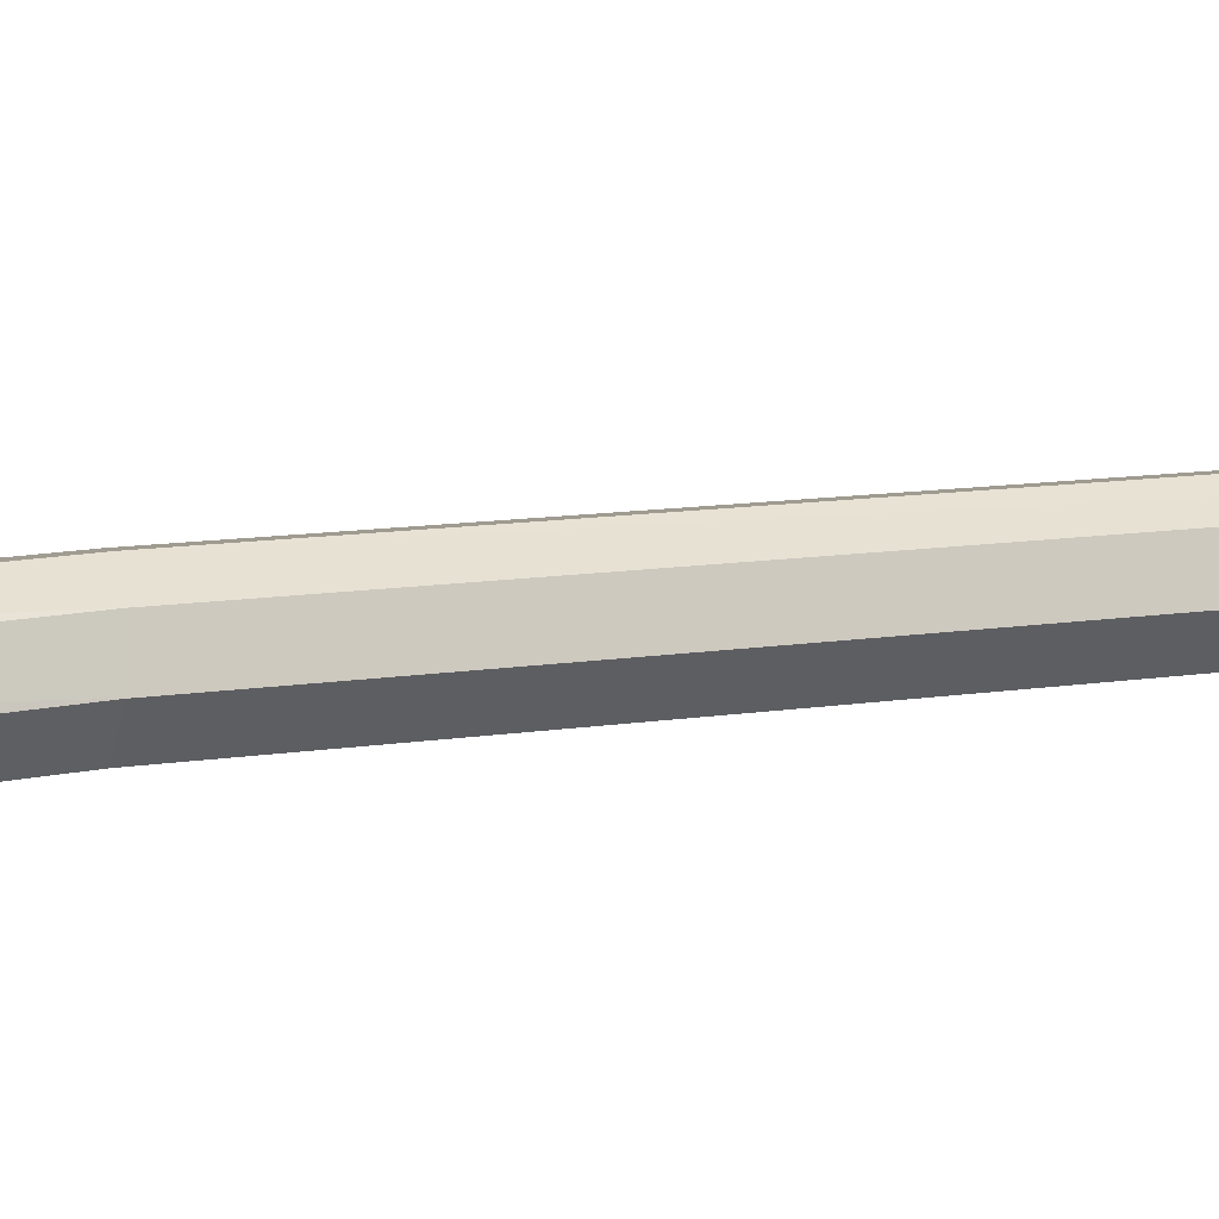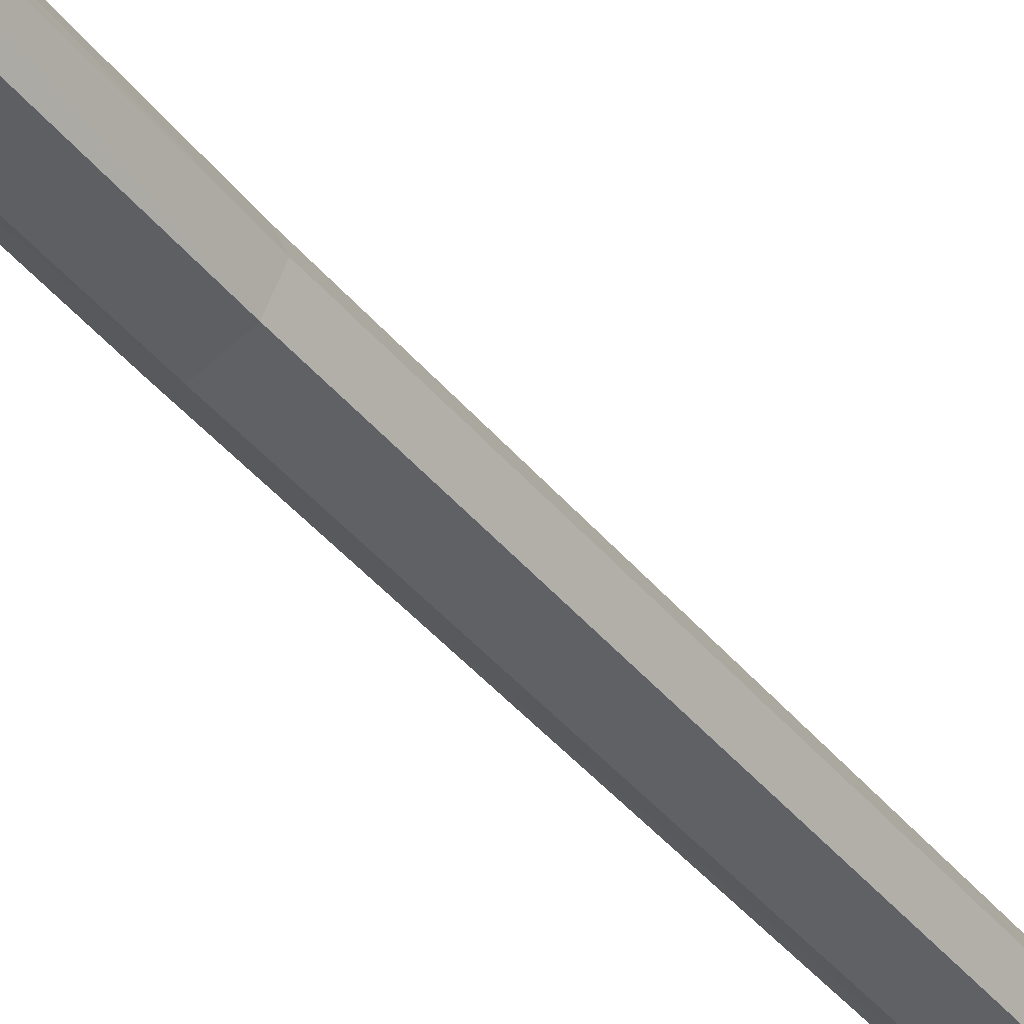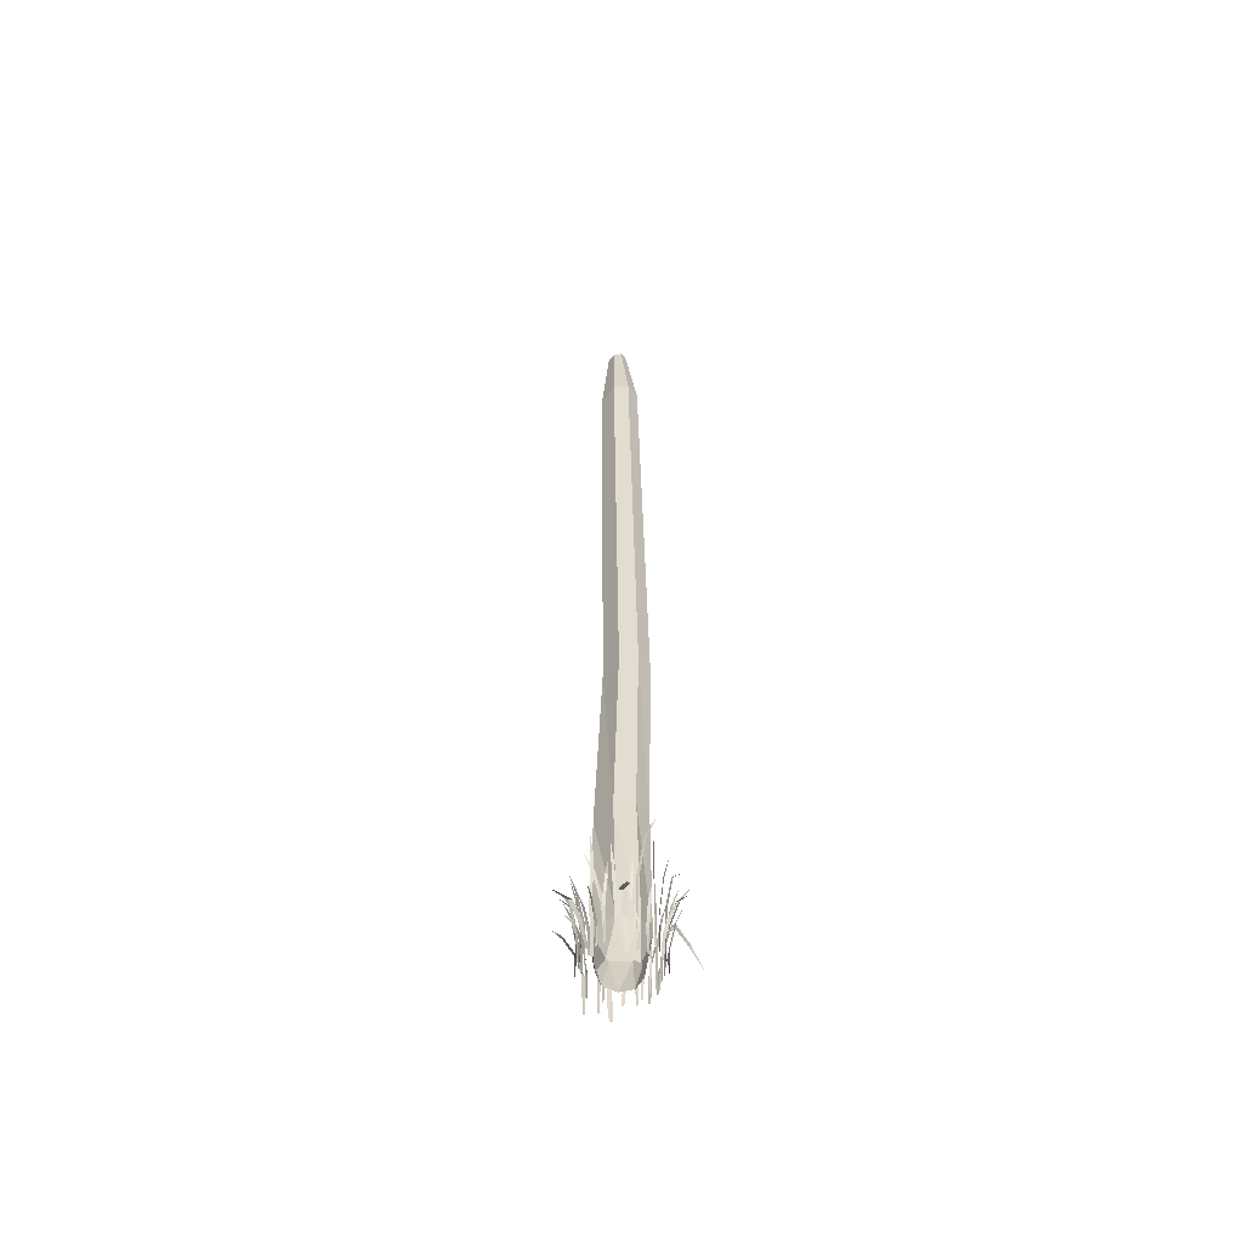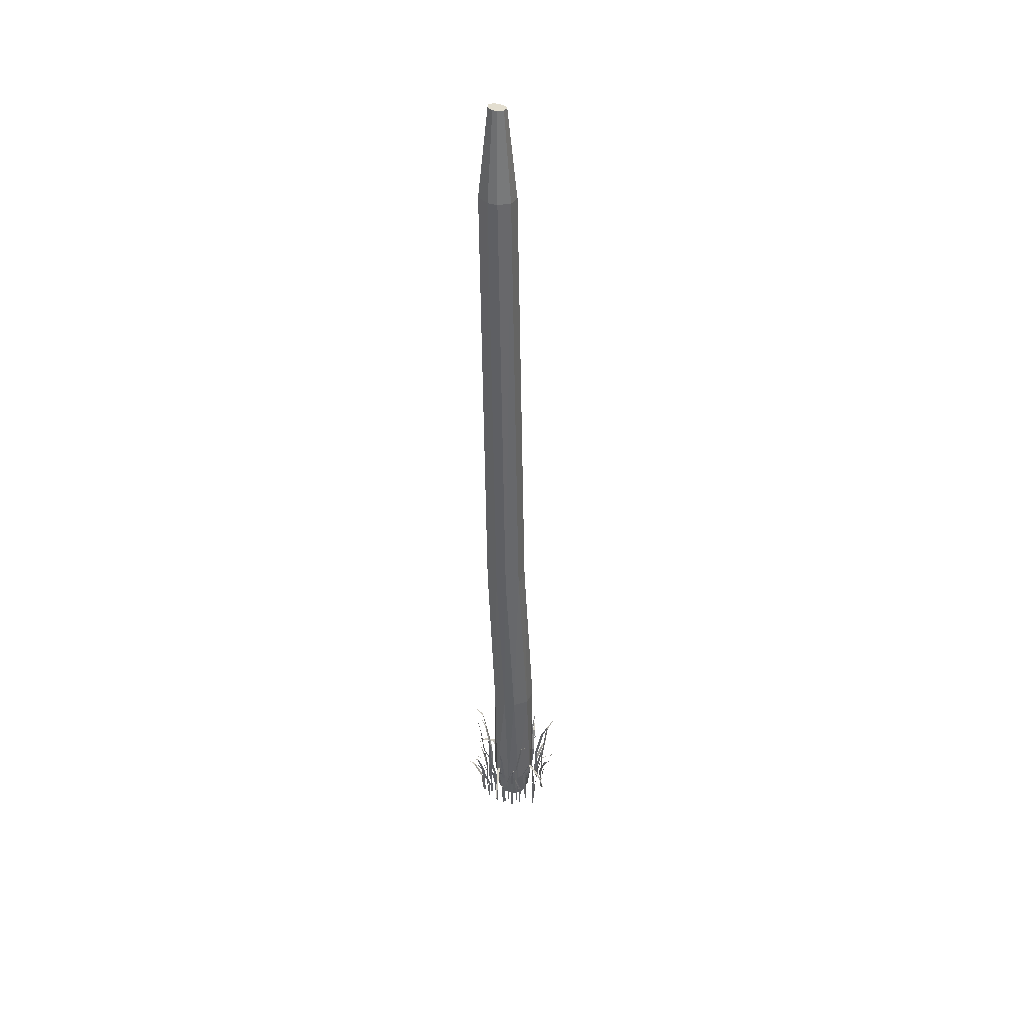
<metadata>
{"format":"obj","ext":"obj","renderer":"f3d","projection":"perspective","resolution":1024,"background":"white","views":[{"elev":18.7,"azim":70.4,"up":"+Z"},{"elev":-39.4,"azim":36.8,"up":"+Z"},{"elev":-57.4,"azim":-143.9,"up":"+Y"},{"elev":42.4,"azim":-1.1,"up":"+Y"}]}
</metadata>
<code>
o Cylinder
v 0 -0.1206 -0.6012
v 0.4257 12.53 -0.07569
v -0.6713 12.73 0.5476
v 0.4282 1.172 -0.6725
v 0.4702 -0.1206 -0.4064
v -1.014 12.71 0.1169
v 0.1827 12.62 0.4334
v 0.8174 1.177 -0.1586
v 0.6199 -0.1206 0.04506
v -0.3213 12.7 0.6402
v 0.1963 12.49 -0.6072
v 0.6933 1.188 0.4643
v 0.4064 -0.1206 0.4702
v -0.9864 12.64 -0.449
v -0.5345 12.54 -0.8004
v 0.2007 1.197 0.8315
v -0 -0.1206 0.6385
v -0.2366 1.2 0.8228
v -0.2869 5.77 -0.7107
v -0.7619 5.858 -0.3113
v -0.4064 -0.1206 0.4702
v -0.7113 1.199 0.4275
v -0.7691 5.928 0.3041
v -0.3798 5.943 0.7551
v -0.6199 -0.1206 0.04506
v -0.8038 1.19 -0.2021
v 0.003414 5.917 0.8435
v 0.5421 5.841 0.5958
v -0.4702 -0.1206 -0.4064
v -0.3878 1.179 -0.6972
v 0.5136 5.718 -0.5358
v 0.7847 5.756 0.03277
v -0.7298 29.2 -1.406
v -1.139 29.29 -1.093
v -0.08049 29.15 -1.234
v -0.5383 29.34 -0.112
v -0.08887 29.27 -0.3001
v -1.164 29.35 -0.5843
v -0.8597 29.37 -0.197
v 0.1294 29.19 -0.7573
v -0.8245 32.49 -0.8263
v -0.6754 32.5 -0.639
v -0.6157 32.42 -1.225
v -0.8123 32.46 -1.072
v -0.523 32.48 -0.5987
v -0.3039 32.45 -0.6887
v -0.1982 32.41 -0.91
v -0.2981 32.39 -1.141
v -0.03436 1.198 1.194
v -0.1339 1.204 1.19
v -0.04634 -0.2398 1.141
v -0.122 -0.2398 1.141
v -0.03563 2.266 1.499
v -0.1087 2.279 1.49
v -0.04824 2.662 1.743
v 0.1246 2.057 1.085
v 0.0502 2.061 1.152
v 0.1325 -0.04887 1.05
v 0.07379 -0.04887 1.096
v 0.3234 3.629 1.27
v 0.27 3.636 1.326
v 0.5419 4.071 1.58
v -0.3854 1.344 0.9785
v -0.485 1.351 0.974
v -0.3814 -0.1056 0.9618
v -0.4571 -0.1056 0.9618
v -0.4946 2.648 1.118
v -0.5677 2.661 1.109
v -0.6113 3.426 1.286
v -0.6833 1.256 0.915
v -0.7873 1.256 0.8688
v -0.7142 -0.2197 0.9075
v -0.7808 -0.2247 0.845
v -0.9496 2.544 0.8855
v -1.041 2.554 0.877
v -1.281 3.258 0.9107
v -0.5133 1.815 1.134
v -0.6135 1.816 1.138
v -0.3523 -0.01841 1.109
v -0.428 -0.01841 1.109
v -0.6862 2.338 2.063
v -0.7587 2.342 2.083
v -0.7947 1.782 2.647
v -0.6996 2.66 1.48
v -0.6013 2.657 1.464
v -1.125 1.29 0.5558
v -1.174 1.296 0.4689
v -1.086 -0.1477 0.5177
v -1.126 -0.1477 0.4534
v -1.384 2.358 0.7154
v -1.415 2.371 0.6486
v -1.598 2.754 0.8335
v -0.9481 2.149 0.6331
v -1.045 2.153 0.6056
v -0.9141 0.04328 0.6213
v -0.9841 0.04328 0.5957
v -1.001 3.721 0.8999
v -1.076 3.729 0.8837
v -1.149 4.163 1.249
v -1.127 1.437 0.1438
v -1.176 1.443 0.05682
v -1.111 -0.01349 0.1383
v -1.151 -0.01349 0.07411
v -1.303 2.74 0.1246
v -1.334 2.753 0.05774
v -1.508 3.518 0.1144
v -1.23 1.349 -0.1428
v -1.246 1.348 -0.2555
v -1.24 -0.1276 -0.173
v -1.222 -0.1326 -0.2626
v -1.346 2.637 -0.3846
v -1.387 2.646 -0.4664
v -1.542 3.35 -0.653
v -0.9856 1.209 -0.8197
v -0.9094 1.216 -0.8839
v -0.9409 -0.2282 -0.7888
v -0.8853 -0.2282 -0.8401
v -1.191 2.278 -1.044
v -1.131 2.291 -1.087
v -1.347 2.673 -1.232
v -1.028 2.068 -0.6314
v -1.019 2.072 -0.7315
v -1.01 -0.03722 -0.6002
v -0.9983 -0.03722 -0.6738
v -1.3 3.641 -0.6331
v -1.298 3.648 -0.7099
v -1.671 4.083 -0.7128
v -0.5813 1.356 -0.8991
v -0.5051 1.363 -0.9633
v -0.5729 -0.09399 -0.8841
v -0.5173 -0.09399 -0.9354
v -0.5955 2.66 -1.076
v -0.5357 2.673 -1.118
v -0.6241 3.438 -1.279
v -0.3193 1.268 -1.054
v -0.2115 1.267 -1.091
v -0.2915 -0.2081 -1.07
v -0.2001 -0.2131 -1.069
v -0.1035 2.556 -1.213
v -0.03082 2.566 -1.269
v 0.1232 3.269 -1.457
v 0.3668 1.084 -0.9829
v 0.4627 1.091 -0.9559
v 0.3664 -0.3534 -0.9285
v 0.44 -0.3534 -0.9113
v 0.4372 2.153 -1.279
v 0.5064 2.166 -1.254
v 0.505 2.548 -1.514
v 0.1871 1.943 -0.9124
v 0.2749 1.947 -0.9613
v 0.1714 -0.1624 -0.8801
v 0.2391 -0.1624 -0.9114
v 0.03576 3.516 -1.138
v 0.1003 3.523 -1.18
v -0.1066 3.957 -1.49
v 0.6596 1.231 -0.6929
v 0.7555 1.237 -0.6659
v 0.6519 -0.2192 -0.6776
v 0.7256 -0.2192 -0.6604
v 0.7976 2.535 -0.8038
v 0.8667 2.548 -0.7784
v 0.9496 3.312 -0.9415
v 0.9352 1.143 -0.5633
v 1.026 1.142 -0.4947
v 0.9637 -0.3333 -0.5491
v 1.014 -0.3382 -0.473
v 1.188 2.431 -0.4741
v 1.275 2.441 -0.4451
v 1.517 3.144 -0.4232
v 1.272 0.7432 0.09515
v 1.249 0.7497 0.1919
v 1.218 -0.6944 0.09658
v 1.203 -0.6944 0.1708
v 1.571 1.812 0.1555
v 1.548 1.825 0.2255
v 1.808 2.207 0.2153
v 1.196 1.602 -0.08203
v 1.248 1.606 0.004054
v 1.163 -0.5035 -0.09667
v 1.197 -0.5035 -0.03011
v 1.417 3.175 -0.241
v 1.461 3.182 -0.1778
v 1.763 3.616 -0.3951
v 0.9926 0.8899 0.3976
v 0.9688 0.8964 0.4944
v 0.977 -0.5602 0.3904
v 0.9623 -0.5602 0.4646
v 1.108 2.194 0.5317
v 1.085 2.207 0.6017
v 1.251 2.971 0.679
v 0.8724 0.8019 0.6774
v 0.8069 0.8009 0.7705
v 0.8591 -0.6743 0.7063
v 0.7848 -0.6793 0.7595
v 0.7917 2.09 0.933
v 0.7657 2.099 1.021
v 0.752 2.803 1.263
v 0.4496 1.576 0.8878
v 0.3741 1.577 0.9538
v 0.5408 -0.263 0.7834
v 0.4819 -0.263 0.8309
v 1.049 2.048 1.423
v 1.005 2.052 1.484
v 1.25 1.403 1.629
v 0.6184 2.434 1.198
v 0.6852 2.431 1.124
v -0.1584 0.6485 -1.182
v -0.07161 0.6706 -1.161
v -0.136 -0.2305 -1.134
v -0.08178 -0.2267 -1.143
v -0.2258 1.282 -1.516
v -0.1508 1.321 -1.475
v -0.2371 1.514 -1.75
v -0.3184 1.178 -1.075
v -0.2386 1.198 -1.124
v -0.32 -0.112 -1.024
v -0.253 -0.1004 -1.042
v -0.5259 2.121 -1.242
v -0.4753 2.137 -1.298
v -0.763 2.392 -1.531
v 0.186 0.7162 -1.006
v 0.2982 0.7138 -0.9782
v 0.2033 -0.162 -0.9621
v 0.2918 -0.159 -0.9573
v 0.2717 1.541 -1.164
v 0.3496 1.539 -1.125
v 0.3953 2.016 -1.338
v 0.4701 0.654 -0.9723
v 0.6038 0.6927 -0.92
v 0.5436 -0.2386 -0.9406
v 0.6387 -0.2055 -0.8637
v 0.7461 1.472 -0.9472
v 0.8493 1.492 -0.9456
v 1.068 1.93 -0.9854
v 0.3174 1.036 -1.16
v 0.4276 1.026 -1.165
v 0.1445 -0.08206 -1.118
v 0.2226 -0.09389 -1.109
v 0.4465 1.31 -2.118
v 0.5234 1.349 -2.161
v 0.5047 0.9844 -2.705
v 0.497 1.548 -1.545
v 0.3879 1.527 -1.505
v 0.941 0.6926 -0.625
v 1.026 0.6916 -0.5365
v 0.9323 -0.1583 -0.6068
v 1.002 -0.1472 -0.5534
v 1.222 1.342 -0.8126
v 1.275 1.326 -0.7314
v 1.458 1.584 -0.9596
v 0.8123 1.258 -0.6836
v 0.9138 1.27 -0.6643
v 0.7333 -0.02862 -0.6843
v 0.8011 -0.0159 -0.6592
v 0.8449 2.208 -0.9542
v 0.9372 2.214 -0.9466
v 0.9738 2.473 -1.302
v 1.008 0.8269 -0.216
v 1.072 0.7821 -0.135
v 1.01 -0.07455 -0.2413
v 1.053 -0.1034 -0.1874
v 1.164 1.628 -0.1917
v 1.211 1.596 -0.1326
v 1.357 2.077 -0.2129
v 1.127 0.7266 0.06604
v 1.153 0.7186 0.1738
v 1.148 -0.1518 0.1002
v 1.148 -0.1413 0.1787
v 1.297 1.51 0.2903
v 1.335 1.491 0.3729
v 1.525 1.948 0.5541
v 0.92 0.6488 0.7091
v 0.8604 0.6558 0.7897
v 0.8896 -0.2177 0.6771
v 0.8454 -0.2063 0.7404
v 1.171 1.286 0.9246
v 1.12 1.285 0.9803
v 1.34 1.503 1.135
v 0.9612 1.187 0.5539
v 0.959 1.199 0.6529
v 0.9281 -0.08425 0.5084
v 0.9215 -0.09021 0.5752
v 1.197 2.147 0.5331
v 1.203 2.177 0.6078
v 1.563 2.425 0.5977
v 0.5394 0.7529 0.8464
v 0.4764 0.738 0.9511
v 0.5467 -0.1192 0.8224
v 0.517 -0.1272 0.8944
v 0.5436 1.54 1.033
v 0.473 1.529 1.11
v 0.5524 2.01 1.258
v 0.292 0.6811 1.031
v 0.2178 0.6924 1.086
v 0.2687 -0.2022 1.042
v 0.1995 -0.1946 1.061
v 0.0749 1.472 1.185
v 0.02806 1.479 1.232
v -0.1281 1.91 1.435
v -0.4242 0.574 1.012
v -0.5119 0.5874 0.9896
v -0.4175 -0.2922 0.9839
v -0.4851 -0.2941 0.9757
v -0.4757 1.215 1.324
v -0.5403 1.242 1.299
v -0.5152 1.433 1.553
v -0.2457 1.127 0.9566
v -0.2876 1.125 0.9954
v -0.2232 -0.1672 0.9022
v -0.2513 -0.1716 0.9269
v -0.08678 2.065 1.143
v -0.1262 2.066 1.174
v 0.08466 2.345 1.484
v -0.7191 0.6668 0.7391
v -0.8159 0.6637 0.7214
v -0.7186 -0.2332 0.7412
v -0.7717 -0.2352 0.726
v -0.8258 1.465 0.8503
v -0.9231 1.465 0.8394
v -0.9943 1.914 1.018
v -1.008 0.6204 0.6611
v -1.096 0.5995 0.6073
v -1.032 -0.2804 0.6266
v -1.093 -0.2974 0.5652
v -1.292 1.403 0.576
v -1.36 1.396 0.5509
v -1.612 1.832 0.5327
v -1.395 0.3701 0.009582
v -1.367 0.3926 -0.09632
v -1.332 -0.4815 -0.003488
v -1.307 -0.4586 -0.08364
v -1.688 1.045 -0.03837
v -1.67 1.057 -0.1145
v -1.938 1.291 -0.08835
v -1.257 0.8905 0.1532
v -1.37 0.8896 0.08439
v -1.224 -0.3783 0.1928
v -1.307 -0.3844 0.1222
v -1.497 1.817 0.3186
v -1.586 1.826 0.2848
v -1.855 2.093 0.5141
v -1.137 0.4616 -0.3256
v -1.112 0.4623 -0.4373
v -1.113 -0.4282 -0.3244
v -1.106 -0.4237 -0.4018
v -1.288 1.245 -0.4437
v -1.249 1.241 -0.5356
v -1.418 1.711 -0.5934
v -1.053 0.4095 -0.6011
v -0.9699 0.4256 -0.6827
v -1.065 -0.4831 -0.6341
v -0.9699 -0.4831 -0.6668
v -0.9922 1.188 -0.8137
v -0.9566 1.221 -0.908
v -0.9616 1.61 -1.149
v -0.6275 0.8807 -0.8664
v -0.5239 0.8942 -0.9506
v -0.7195 -0.2356 -0.7426
v -0.6378 -0.2313 -0.7951
v -1.27 1.162 -1.332
v -1.226 1.172 -1.408
v -1.507 0.7855 -1.513
v -0.7991 1.419 -1.179
v -0.8777 1.4 -1.076
f 19 15 11
f 5 4 8
f 23 6 14
f 27 28 7
f 9 12 13
f 9 8 12
f 32 31 11
f 21 22 25
f 13 16 17
f 13 12 16
f 16 18 17
f 22 18 24
f 25 26 29
f 24 27 10
f 16 12 28
f 21 18 22
f 1 29 30
f 8 4 31
f 12 8 32
f 25 22 26
f 22 23 20
f 30 19 31
f 29 26 30
f 18 16 27
f 26 20 19
f 1 30 4
f 28 32 2
f 5 8 9
f 1 4 5
f 17 18 21
f 20 14 15
f 23 24 3
f 3 10 36
f 14 34 33
f 2 11 35
f 15 33 35
f 10 7 37
f 6 3 39
f 6 38 34
f 7 2 40
f 37 40 47
f 46 48 41
f 36 37 46
f 40 35 48
f 38 41 44
f 33 43 48
f 34 44 43
f 38 39 42
f 39 36 45
f 52 51 49
f 50 49 53
f 54 53 55
f 59 58 56
f 57 56 60
f 61 60 62
f 66 65 63
f 64 63 67
f 68 67 69
f 72 70 71
f 71 70 74
f 75 74 76
f 80 79 77
f 84 85 81
f 82 81 83
f 78 77 85
f 89 88 86
f 87 86 90
f 91 90 92
f 96 95 93
f 94 93 97
f 98 97 99
f 103 102 100
f 101 100 104
f 105 104 106
f 109 107 108
f 108 107 111
f 112 111 113
f 117 116 114
f 115 114 118
f 119 118 120
f 124 123 121
f 122 121 125
f 126 125 127
f 131 130 128
f 129 128 132
f 133 132 134
f 137 135 136
f 136 135 139
f 140 139 141
f 145 144 142
f 143 142 146
f 147 146 148
f 152 151 149
f 150 149 153
f 154 153 155
f 159 158 156
f 157 156 160
f 161 160 162
f 165 163 164
f 164 163 167
f 168 167 169
f 173 172 170
f 171 170 174
f 175 174 176
f 180 179 177
f 178 177 181
f 182 181 183
f 187 186 184
f 185 184 188
f 189 188 190
f 193 191 192
f 192 191 195
f 196 195 197
f 201 200 198
f 206 202 203
f 203 202 204
f 199 198 206
f 210 209 207
f 208 207 211
f 212 211 213
f 217 216 214
f 215 214 218
f 219 218 220
f 223 221 222
f 221 225 226
f 226 225 227
f 231 230 228
f 229 228 232
f 233 232 234
f 238 237 235
f 242 243 239
f 240 239 241
f 236 235 243
f 247 246 244
f 244 248 249
f 249 248 250
f 254 253 251
f 252 251 255
f 256 255 257
f 260 258 259
f 258 262 263
f 263 262 264
f 268 267 265
f 266 265 269
f 270 269 271
f 275 274 272
f 273 272 276
f 277 276 278
f 282 281 279
f 280 279 283
f 284 283 285
f 288 286 287
f 287 286 290
f 291 290 292
f 296 295 293
f 294 293 297
f 298 297 299
f 303 302 300
f 301 300 304
f 305 304 306
f 309 307 308
f 307 311 312
f 312 311 313
f 316 314 315
f 315 314 318
f 319 318 320
f 323 321 322
f 322 321 325
f 326 325 327
f 331 330 328
f 329 328 332
f 333 332 334
f 338 337 335
f 336 335 339
f 340 339 341
f 345 344 342
f 343 342 346
f 347 346 348
f 352 351 349
f 350 349 353
f 354 353 355
f 359 358 356
f 364 360 361
f 361 360 362
f 357 356 364
f 31 19 11
f 20 23 14
f 10 27 7
f 2 32 11
f 23 22 24
f 3 24 10
f 27 16 28
f 32 8 31
f 28 12 32
f 26 22 20
f 4 30 31
f 24 18 27
f 30 26 19
f 7 28 2
f 19 20 15
f 6 23 3
f 39 3 36
f 15 14 33
f 40 2 35
f 11 15 35
f 36 10 37
f 38 6 39
f 14 6 34
f 37 7 40
f 46 37 47
f 44 41 43
f 42 45 46
f 46 47 48
f 48 43 41
f 41 42 46
f 45 36 46
f 47 40 48
f 34 38 44
f 35 33 48
f 33 34 43
f 41 38 42
f 42 39 45
f 50 52 49
f 54 50 53
f 57 59 56
f 61 57 60
f 64 66 63
f 68 64 67
f 73 72 71
f 75 71 74
f 78 80 77
f 82 84 81
f 84 78 85
f 87 89 86
f 91 87 90
f 94 96 93
f 98 94 97
f 101 103 100
f 105 101 104
f 110 109 108
f 112 108 111
f 115 117 114
f 119 115 118
f 122 124 121
f 126 122 125
f 129 131 128
f 133 129 132
f 138 137 136
f 140 136 139
f 143 145 142
f 147 143 146
f 150 152 149
f 154 150 153
f 157 159 156
f 161 157 160
f 166 165 164
f 168 164 167
f 171 173 170
f 175 171 174
f 178 180 177
f 182 178 181
f 185 187 184
f 189 185 188
f 194 193 192
f 196 192 195
f 199 201 198
f 205 206 203
f 205 199 206
f 208 210 207
f 212 208 211
f 215 217 214
f 219 215 218
f 224 223 222
f 222 221 226
f 229 231 228
f 233 229 232
f 236 238 235
f 240 242 239
f 242 236 243
f 245 247 244
f 245 244 249
f 252 254 251
f 256 252 255
f 261 260 259
f 259 258 263
f 266 268 265
f 270 266 269
f 273 275 272
f 277 273 276
f 280 282 279
f 284 280 283
f 289 288 287
f 291 287 290
f 294 296 293
f 298 294 297
f 301 303 300
f 305 301 304
f 310 309 308
f 308 307 312
f 317 316 315
f 319 315 318
f 324 323 322
f 326 322 325
f 329 331 328
f 333 329 332
f 336 338 335
f 340 336 339
f 343 345 342
f 347 343 346
f 350 352 349
f 354 350 353
f 357 359 356
f 363 364 361
f 363 357 364

</code>
